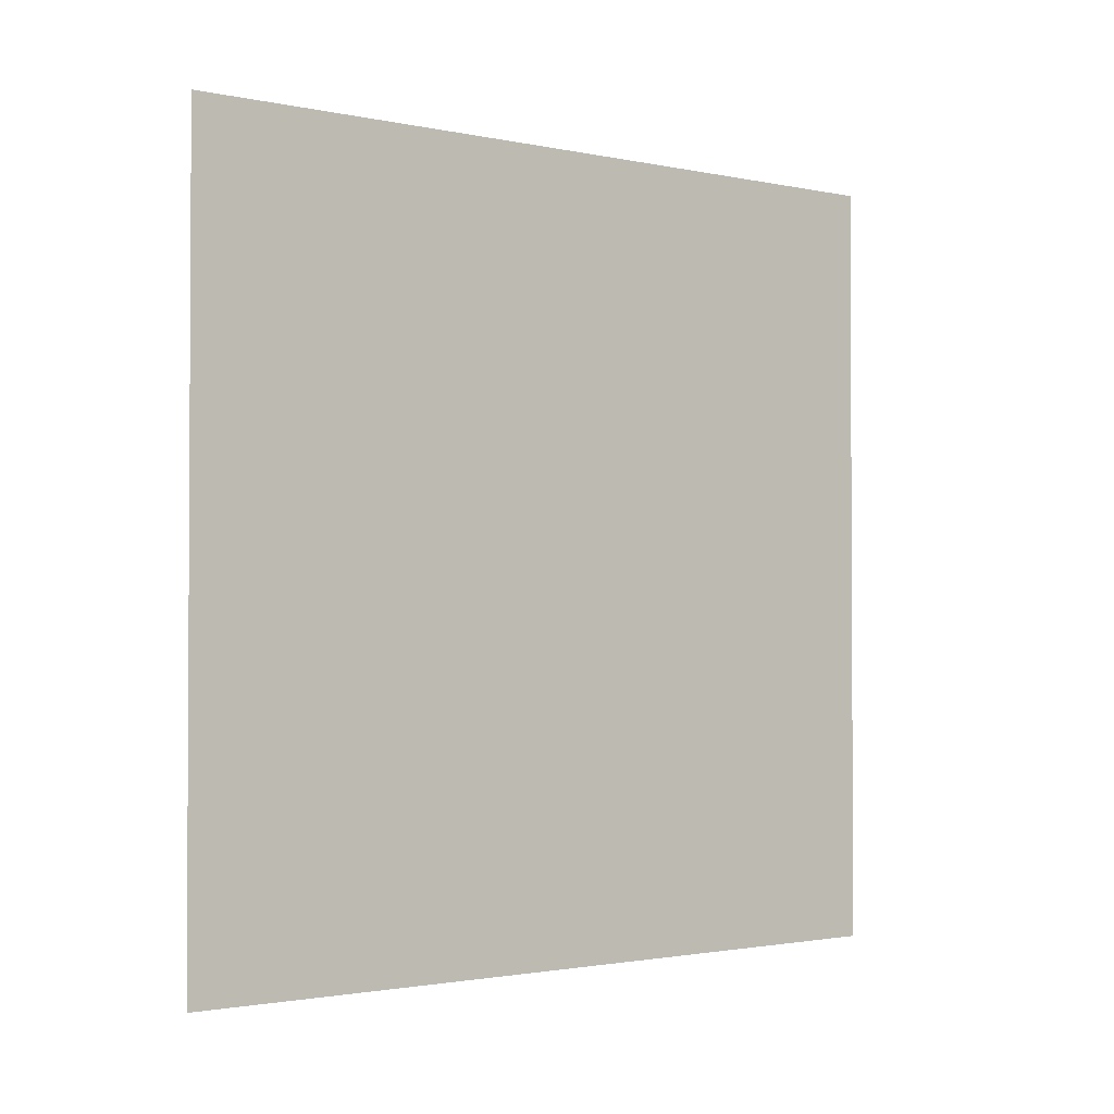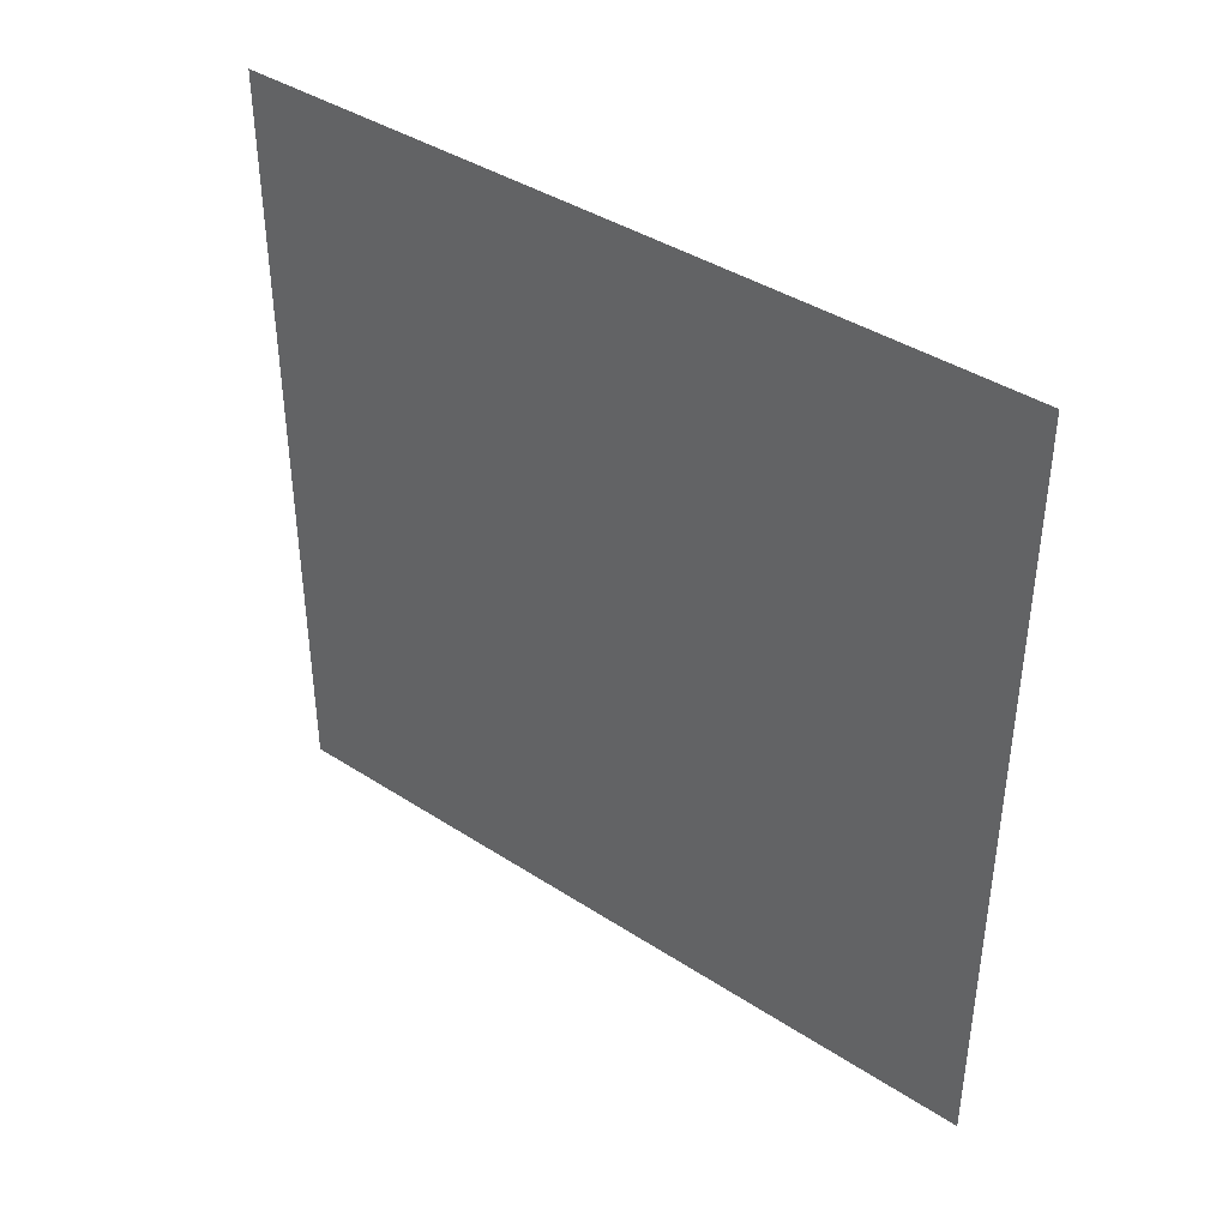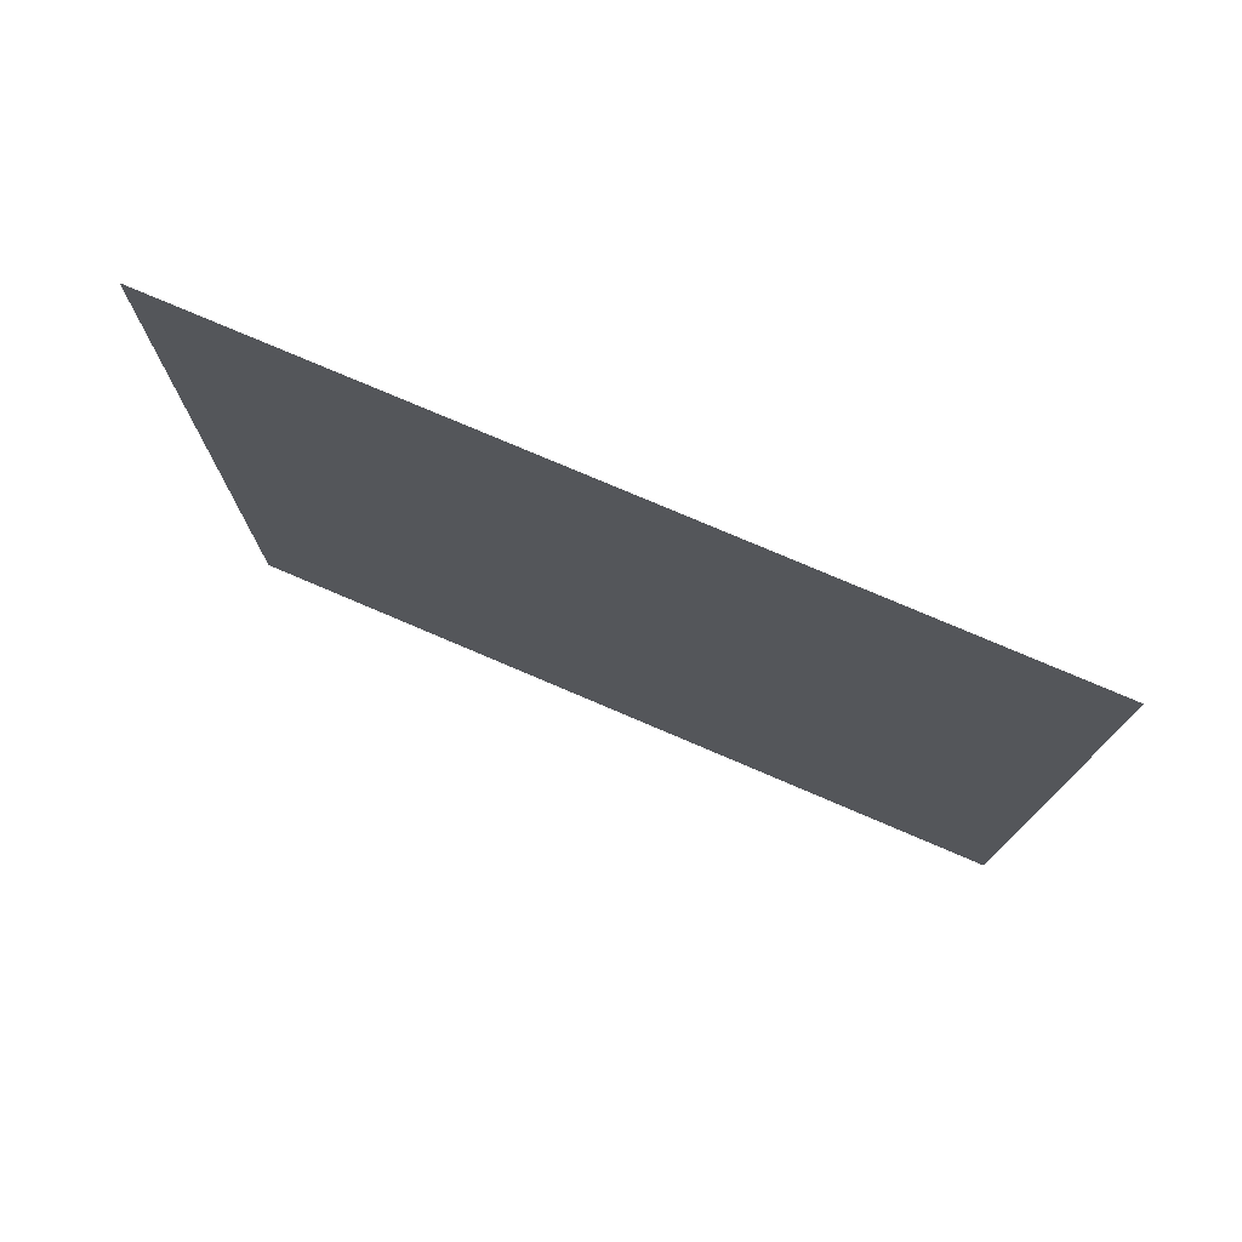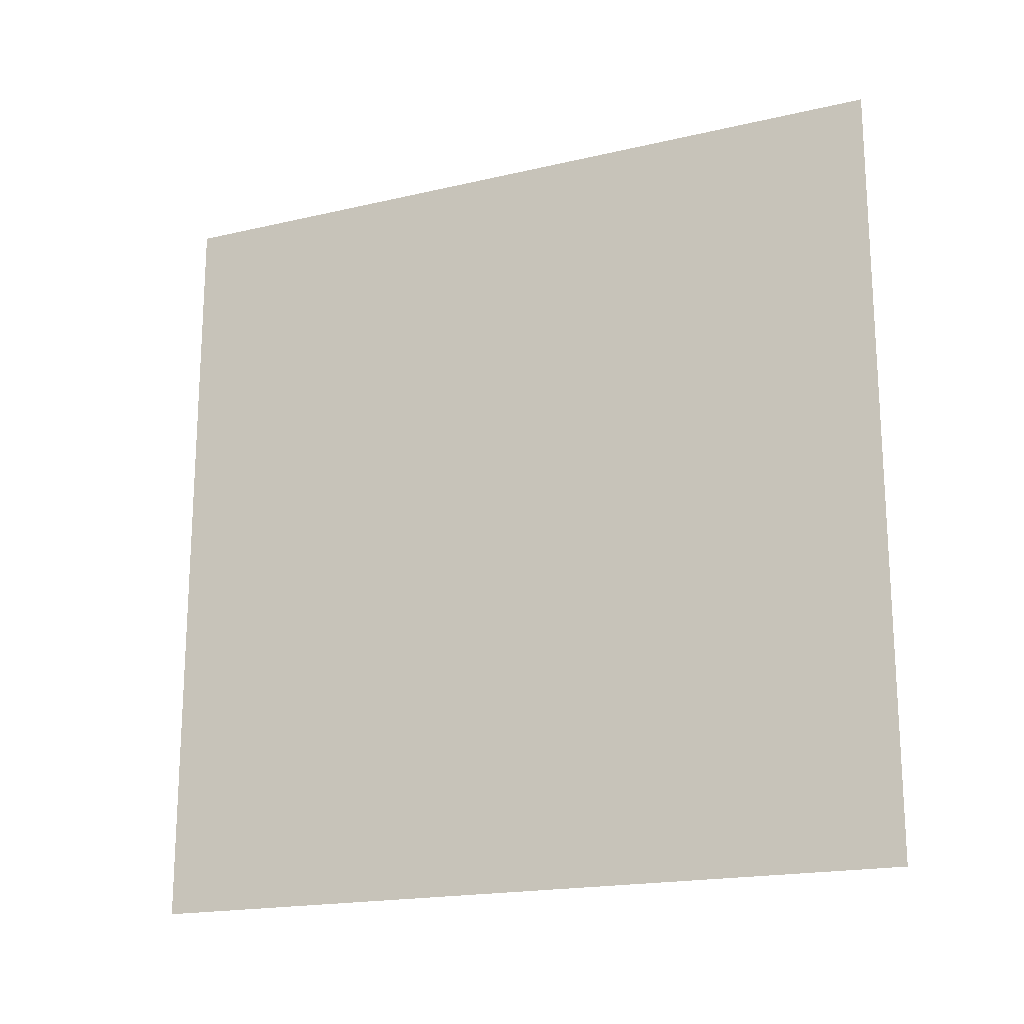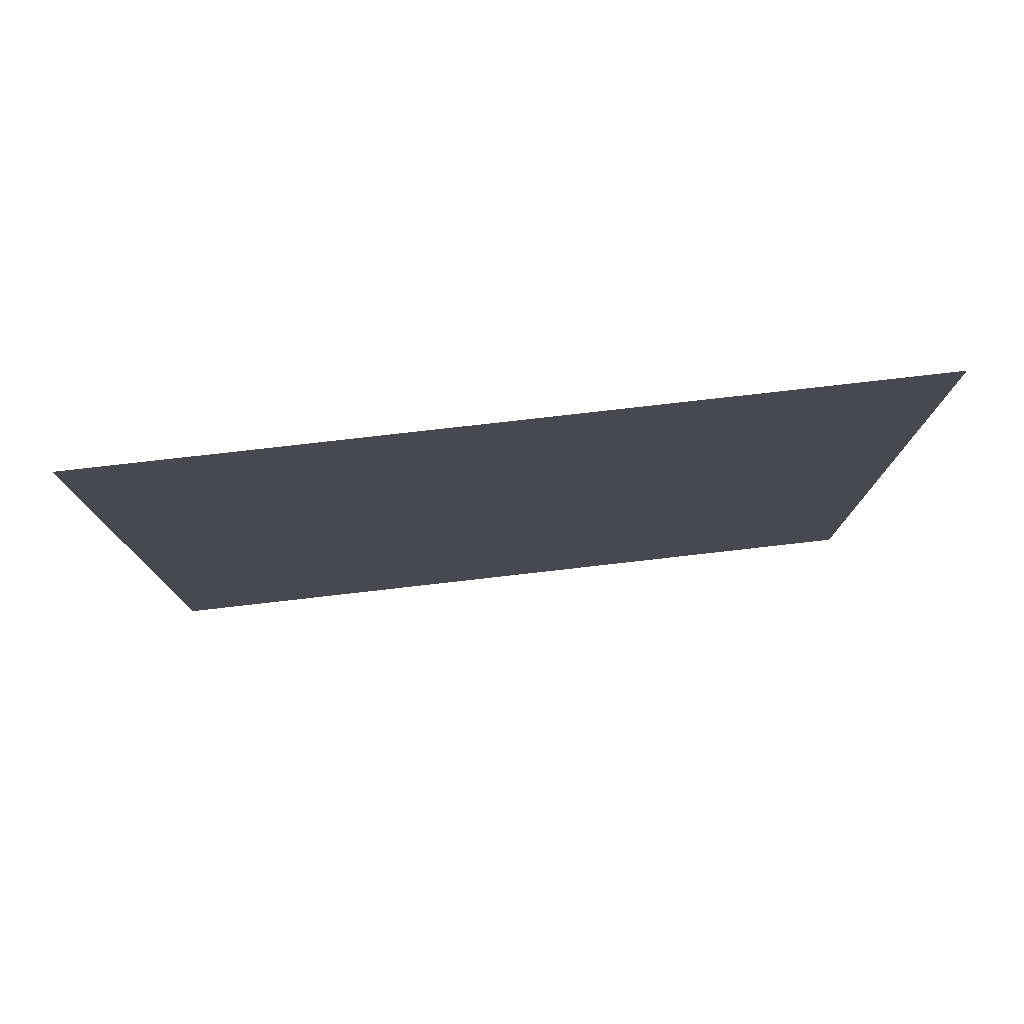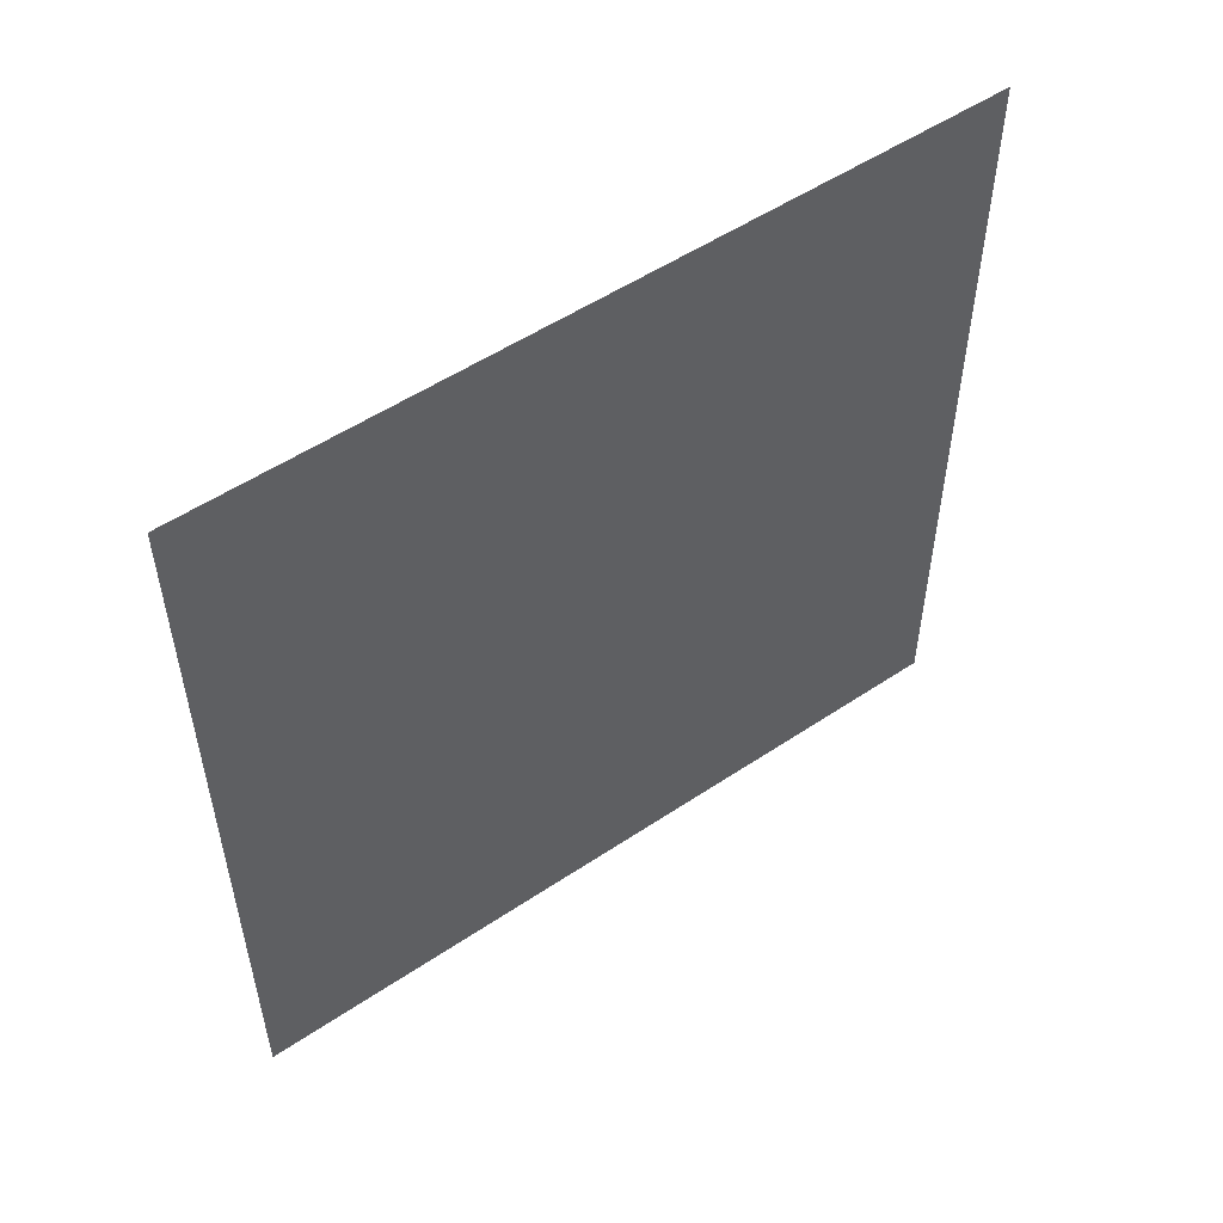
<metadata>
{"format":"obj","ext":"obj","renderer":"f3d","projection":"perspective","resolution":1024,"background":"white","views":[{"elev":-1.8,"azim":-127.2,"up":"+Z"},{"elev":40.3,"azim":-51.4,"up":"+Z"},{"elev":76.3,"azim":-66.8,"up":"+Z"},{"elev":-18.6,"azim":-65.8,"up":"+Z"},{"elev":78.6,"azim":-96.5,"up":"+Z"},{"elev":52.9,"azim":-125.7,"up":"+Z"}]}
</metadata>
<code>
o 平面_平面.001
v 1.723 1.975 0.1923
v 1.723 -0.02504 0.1923
v 1.723 1.975 -1.808
v 1.723 -0.02504 -1.808
f 1 2 4 3

</code>
